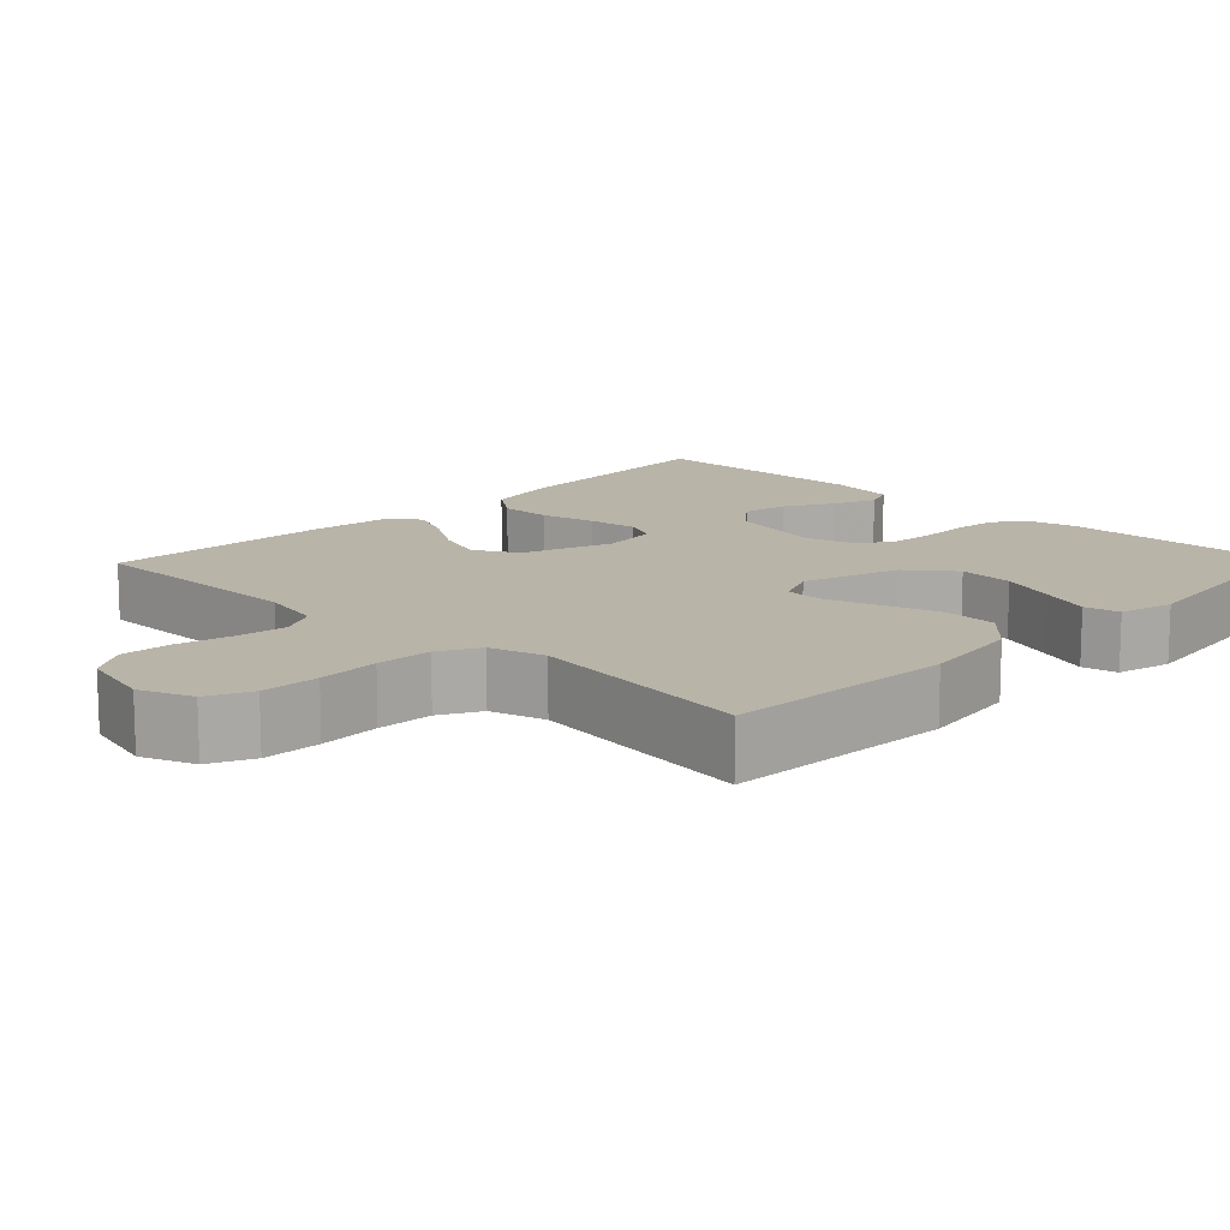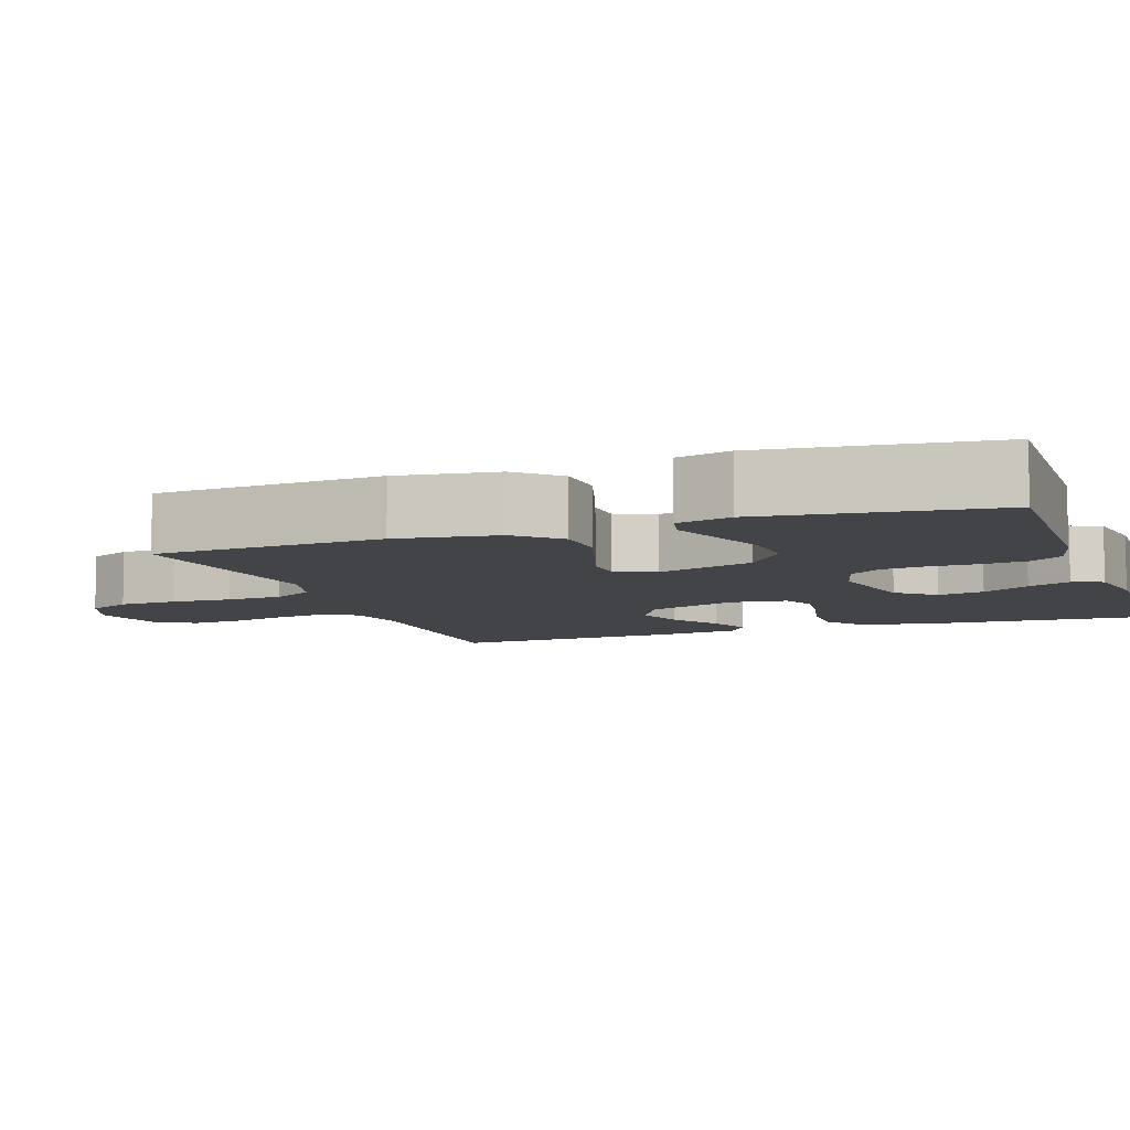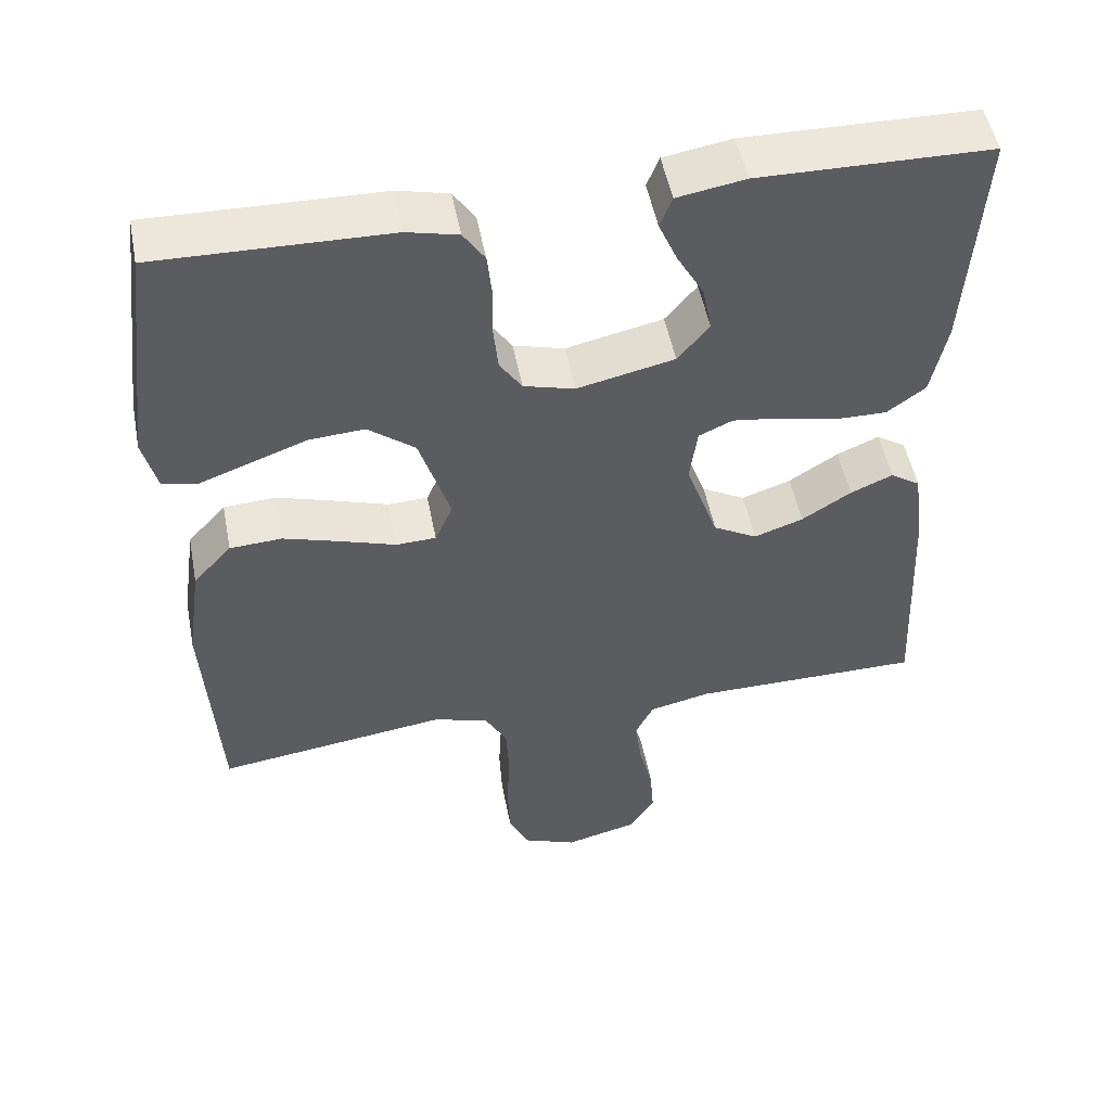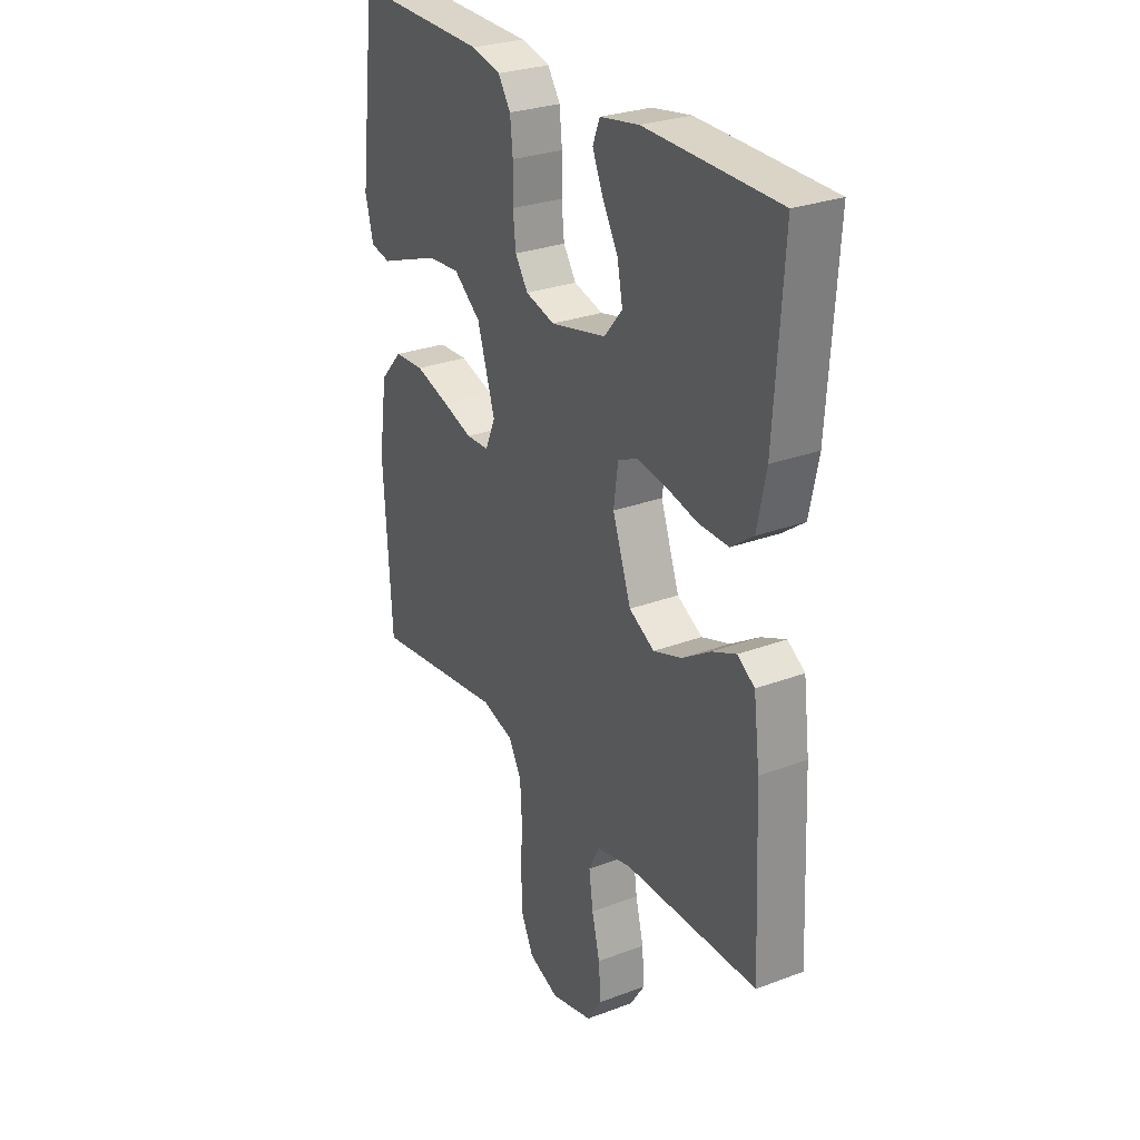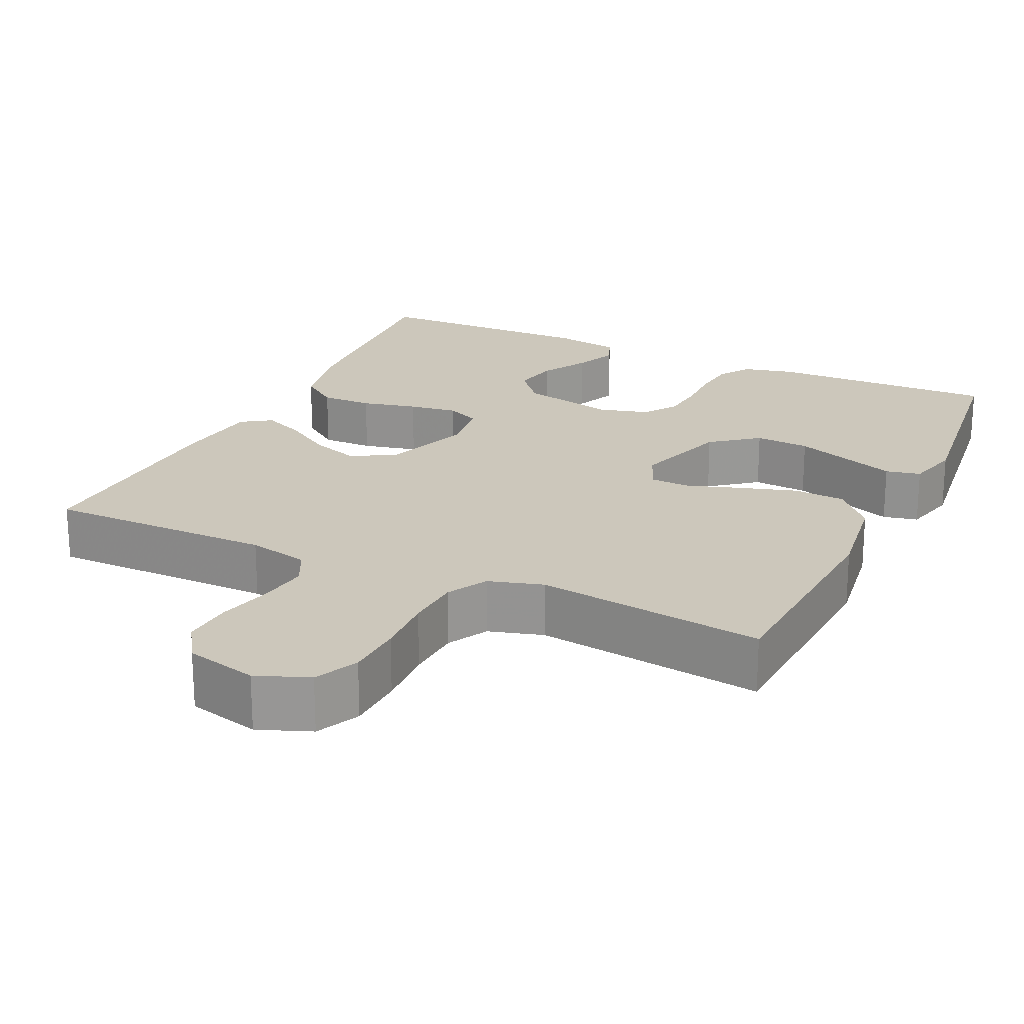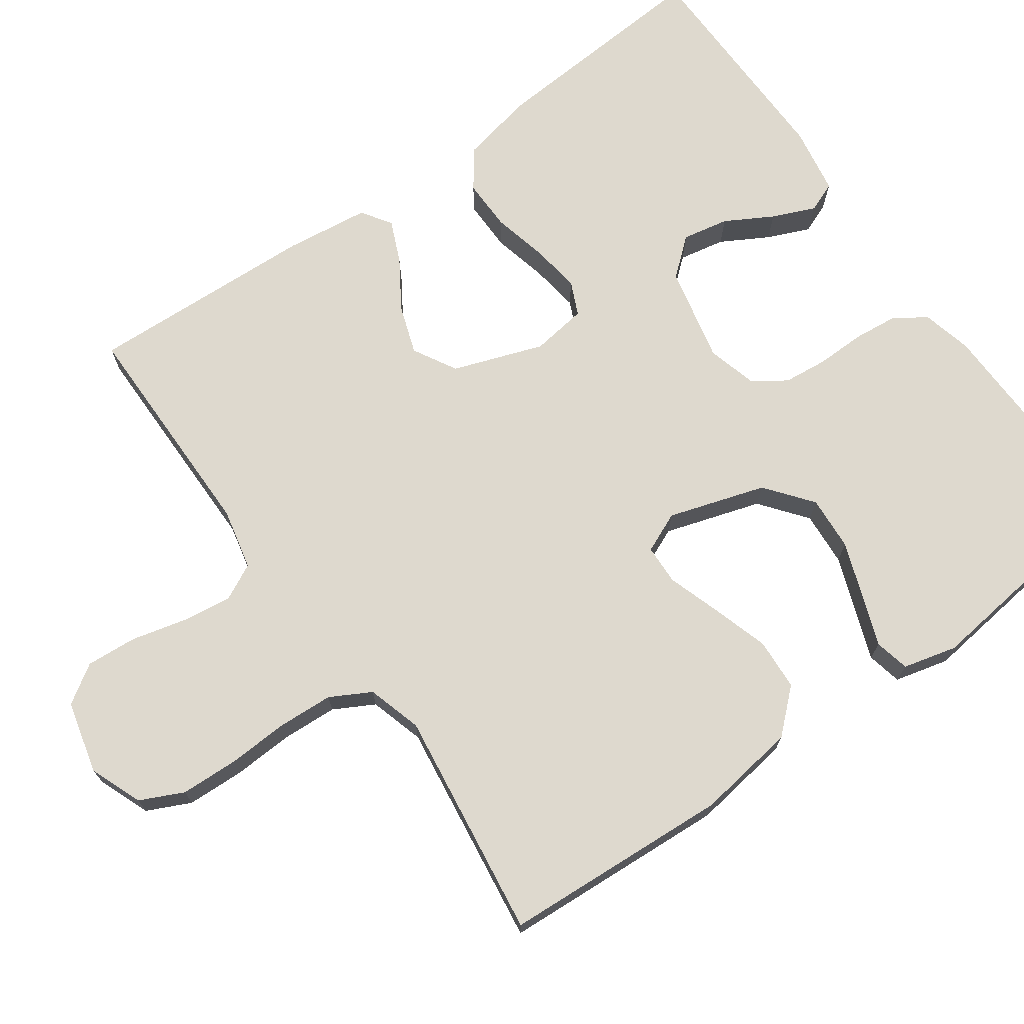
<metadata>
{"format":"obj","ext":"obj","renderer":"f3d","projection":"perspective","resolution":1024,"background":"white","views":[{"elev":13.3,"azim":-135.9,"up":"+Y"},{"elev":-7.9,"azim":-70.4,"up":"+Y"},{"elev":51.0,"azim":-10.9,"up":"+Z"},{"elev":28.0,"azim":60.3,"up":"+Z"},{"elev":21.6,"azim":-154.9,"up":"+Y"},{"elev":71.4,"azim":-125.5,"up":"+Y"}]}
</metadata>
<code>
v 0.5 0.07 0.5
v 0.48 0.07 0.2
v 0.46 0.07 0.103
v 0.41 0.07 0.066
v 0.342 0.07 0.067
v 0.269 0.07 0.084
v 0.205 0.07 0.093
v 0.161 0.07 0.073
v 0.151 0.07 0
v 0.193 0.07 -0.118
v 0.25 0.07 -0.15
v 0.314 0.07 -0.128
v 0.378 0.07 -0.087
v 0.433 0.07 -0.063
v 0.472 0.07 -0.089
v 0.486 0.07 -0.2
v 0.5 0.07 -0.5
v 0.2 0.07 -0.501
v 0.12 0.07 -0.519
v 0.096 0.07 -0.567
v 0.105 0.07 -0.632
v 0.123 0.07 -0.704
v 0.128 0.07 -0.771
v 0.095 0.07 -0.822
v 0 0.07 -0.846
v -0.069 0.07 -0.819
v -0.096 0.07 -0.762
v -0.099 0.07 -0.686
v -0.095 0.07 -0.606
v -0.099 0.07 -0.533
v -0.128 0.07 -0.48
v -0.2 0.07 -0.459
v -0.5 0.07 -0.5
v -0.518 0.07 -0.2
v -0.499 0.07 -0.068
v -0.449 0.07 -0.013
v -0.381 0.07 -0.009
v -0.306 0.07 -0.032
v -0.236 0.07 -0.055
v -0.184 0.07 -0.053
v -0.161 0.07 0
v -0.201 0.07 0.127
v -0.262 0.07 0.175
v -0.334 0.07 0.17
v -0.408 0.07 0.143
v -0.473 0.07 0.119
v -0.519 0.07 0.129
v -0.537 0.07 0.2
v -0.5 0.07 0.5
v -0.2 0.07 0.493
v -0.134 0.07 0.477
v -0.106 0.07 0.435
v -0.1 0.07 0.377
v -0.101 0.07 0.313
v -0.095 0.07 0.255
v -0.066 0.07 0.212
v 0 0.07 0.194
v 0.126 0.07 0.222
v 0.167 0.07 0.271
v 0.155 0.07 0.332
v 0.12 0.07 0.394
v 0.096 0.07 0.45
v 0.112 0.07 0.49
v 0.2 0.07 0.505
v 0.5 0 0.5
v 0.48 0 0.2
v 0.46 0 0.103
v 0.41 0 0.066
v 0.342 0 0.067
v 0.269 0 0.084
v 0.205 0 0.093
v 0.161 0 0.073
v 0.151 0 0
v 0.193 0 -0.118
v 0.25 0 -0.15
v 0.314 0 -0.128
v 0.378 0 -0.087
v 0.433 0 -0.063
v 0.472 0 -0.089
v 0.486 0 -0.2
v 0.5 0 -0.5
v 0.2 0 -0.501
v 0.12 0 -0.519
v 0.096 0 -0.567
v 0.105 0 -0.632
v 0.123 0 -0.704
v 0.128 0 -0.771
v 0.095 0 -0.822
v 0 0 -0.846
v -0.069 0 -0.819
v -0.096 0 -0.762
v -0.099 0 -0.686
v -0.095 0 -0.606
v -0.099 0 -0.533
v -0.128 0 -0.48
v -0.2 0 -0.459
v -0.5 0 -0.5
v -0.518 0 -0.2
v -0.499 0 -0.068
v -0.449 0 -0.013
v -0.381 0 -0.009
v -0.306 0 -0.032
v -0.236 0 -0.055
v -0.184 0 -0.053
v -0.161 0 0
v -0.201 0 0.127
v -0.262 0 0.175
v -0.334 0 0.17
v -0.408 0 0.143
v -0.473 0 0.119
v -0.519 0 0.129
v -0.537 0 0.2
v -0.5 0 0.5
v -0.2 0 0.493
v -0.134 0 0.477
v -0.106 0 0.435
v -0.1 0 0.377
v -0.101 0 0.313
v -0.095 0 0.255
v -0.066 0 0.212
v 0 0 0.194
v 0.126 0 0.222
v 0.167 0 0.271
v 0.155 0 0.332
v 0.12 0 0.394
v 0.096 0 0.45
v 0.112 0 0.49
v 0.2 0 0.505
f 60 61 62 63
f 60 63 64 1
f 51 52 53 54
f 51 54 55
f 50 51 55
f 49 50 55
f 48 49 55 56
f 45 46 47 48
f 44 45 48
f 43 44 48 56
f 36 37 38 39
f 34 35 36 39
f 32 33 34 39
f 31 32 39 40
f 30 31 40 41
f 26 27 28 29
f 26 29 30
f 25 26 30
f 24 25 30 41
f 21 22 23 24
f 20 21 24 41
f 15 16 17 18
f 15 18 19
f 12 13 14 15
f 11 12 15 19
f 10 11 19 20
f 3 4 5 6
f 3 6 7
f 2 3 7
f 59 60 1 2
f 58 59 2 7
f 57 58 7 8
f 42 43 56 57
f 42 57 8 9
f 20 41 42
f 9 10 20 42
f 127 126 125 124
f 65 128 127 124
f 118 117 116 115
f 119 118 115
f 119 115 114
f 119 114 113
f 120 119 113 112
f 112 111 110 109
f 112 109 108
f 120 112 108 107
f 103 102 101 100
f 103 100 99 98
f 103 98 97 96
f 104 103 96 95
f 105 104 95 94
f 93 92 91 90
f 94 93 90
f 94 90 89
f 105 94 89 88
f 88 87 86 85
f 105 88 85 84
f 82 81 80 79
f 83 82 79
f 79 78 77 76
f 83 79 76 75
f 84 83 75 74
f 70 69 68 67
f 71 70 67
f 71 67 66
f 66 65 124 123
f 71 66 123 122
f 72 71 122 121
f 121 120 107 106
f 73 72 121 106
f 106 105 84
f 106 84 74 73
f 1 65 66 2
f 2 66 67 3
f 3 67 68 4
f 4 68 69 5
f 5 69 70 6
f 6 70 71 7
f 7 71 72 8
f 8 72 73 9
f 9 73 74 10
f 10 74 75 11
f 11 75 76 12
f 12 76 77 13
f 13 77 78 14
f 14 78 79 15
f 15 79 80 16
f 16 80 81 17
f 17 81 82 18
f 18 82 83 19
f 19 83 84 20
f 20 84 85 21
f 21 85 86 22
f 22 86 87 23
f 23 87 88 24
f 24 88 89 25
f 25 89 90 26
f 26 90 91 27
f 27 91 92 28
f 28 92 93 29
f 29 93 94 30
f 30 94 95 31
f 31 95 96 32
f 32 96 97 33
f 33 97 98 34
f 34 98 99 35
f 35 99 100 36
f 36 100 101 37
f 37 101 102 38
f 38 102 103 39
f 39 103 104 40
f 40 104 105 41
f 41 105 106 42
f 42 106 107 43
f 43 107 108 44
f 44 108 109 45
f 45 109 110 46
f 46 110 111 47
f 47 111 112 48
f 48 112 113 49
f 49 113 114 50
f 50 114 115 51
f 51 115 116 52
f 52 116 117 53
f 53 117 118 54
f 54 118 119 55
f 55 119 120 56
f 56 120 121 57
f 57 121 122 58
f 58 122 123 59
f 59 123 124 60
f 60 124 125 61
f 61 125 126 62
f 62 126 127 63
f 63 127 128 64
f 64 128 65 1

</code>
